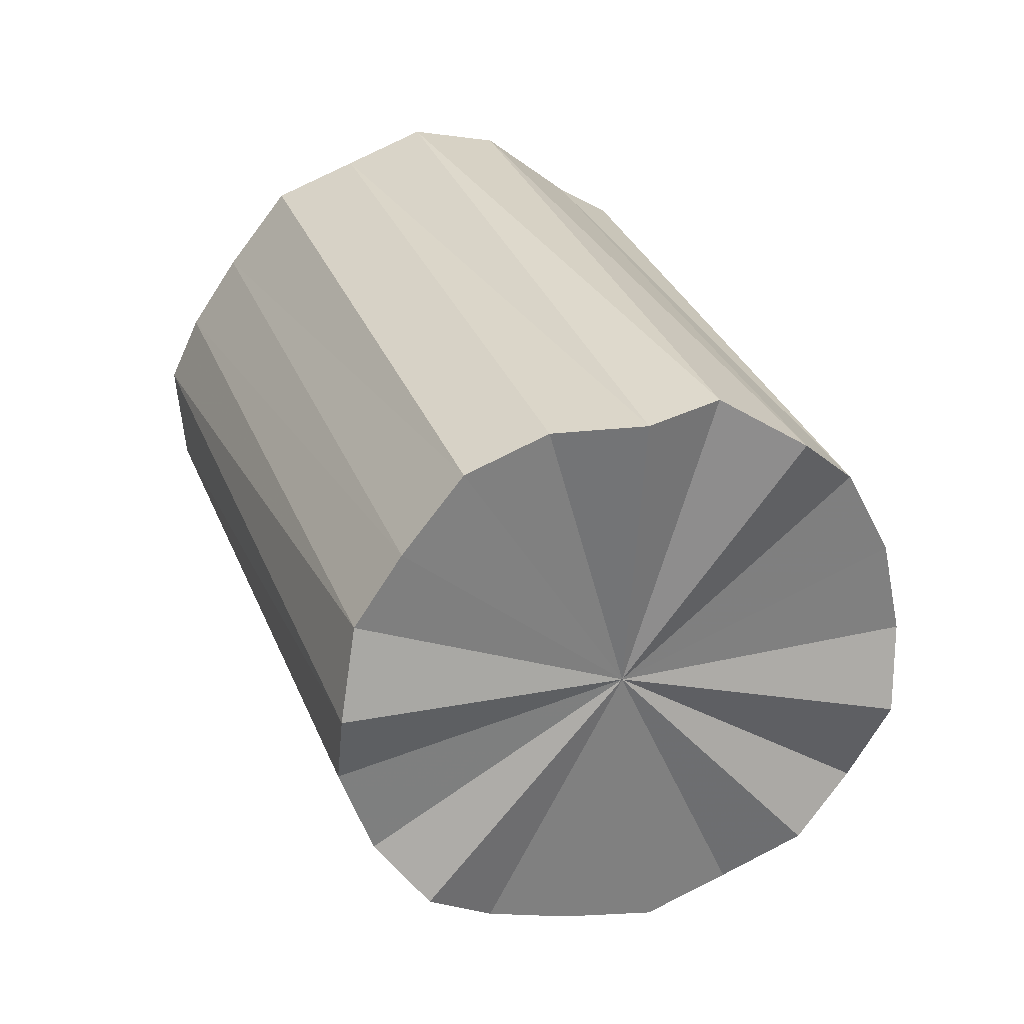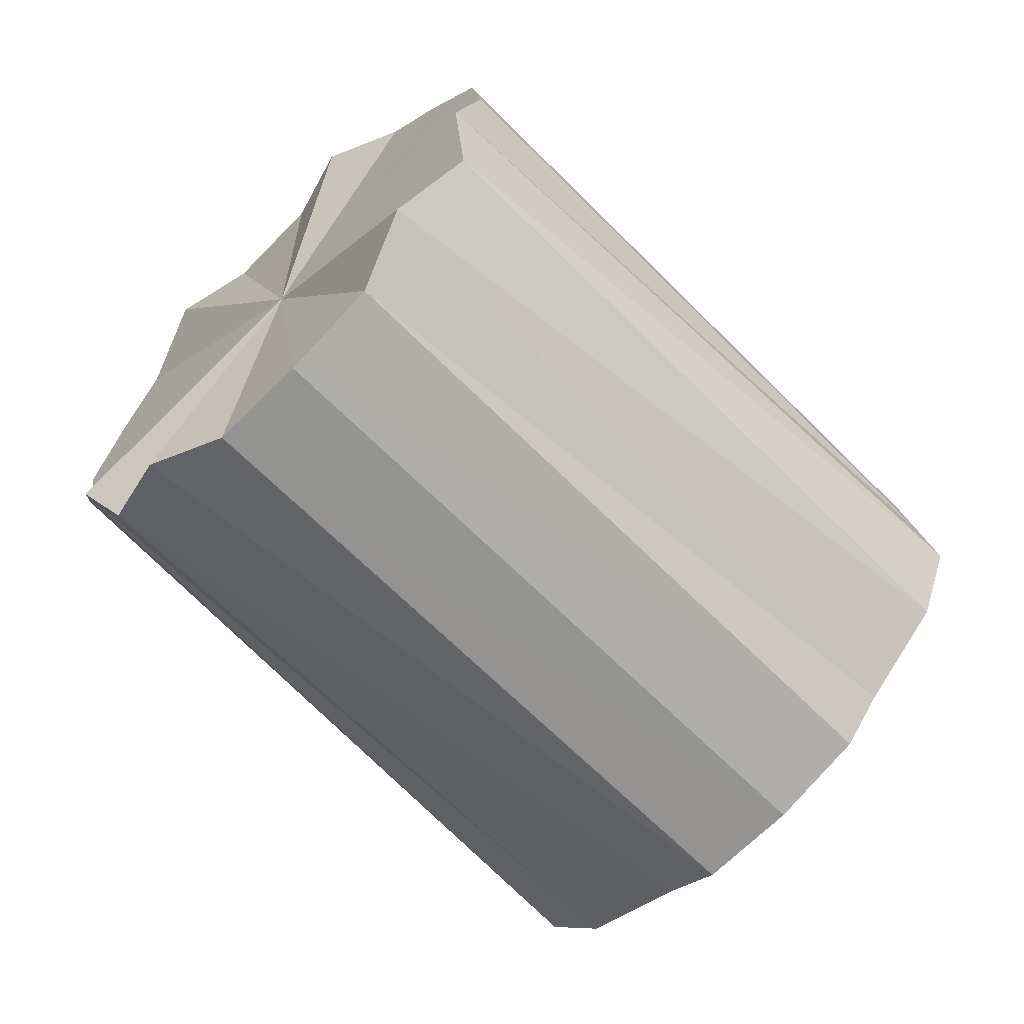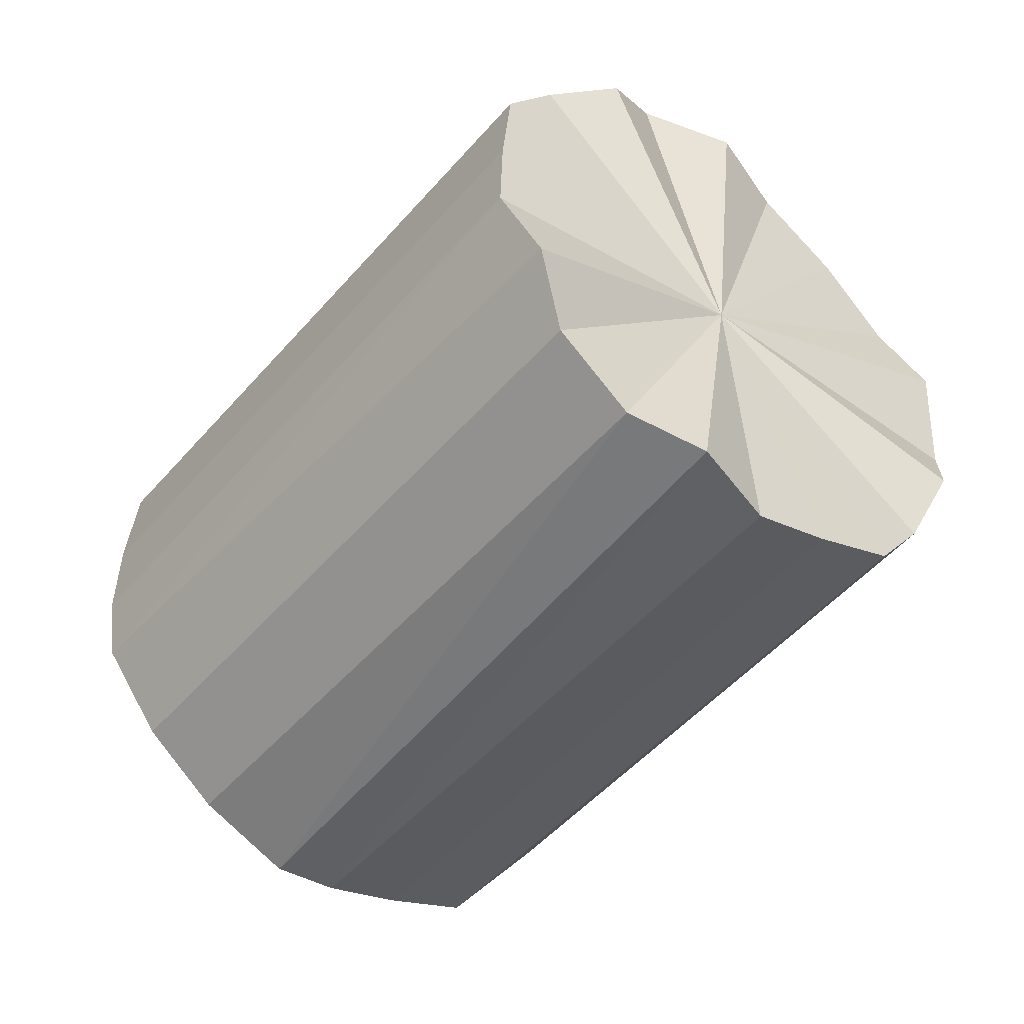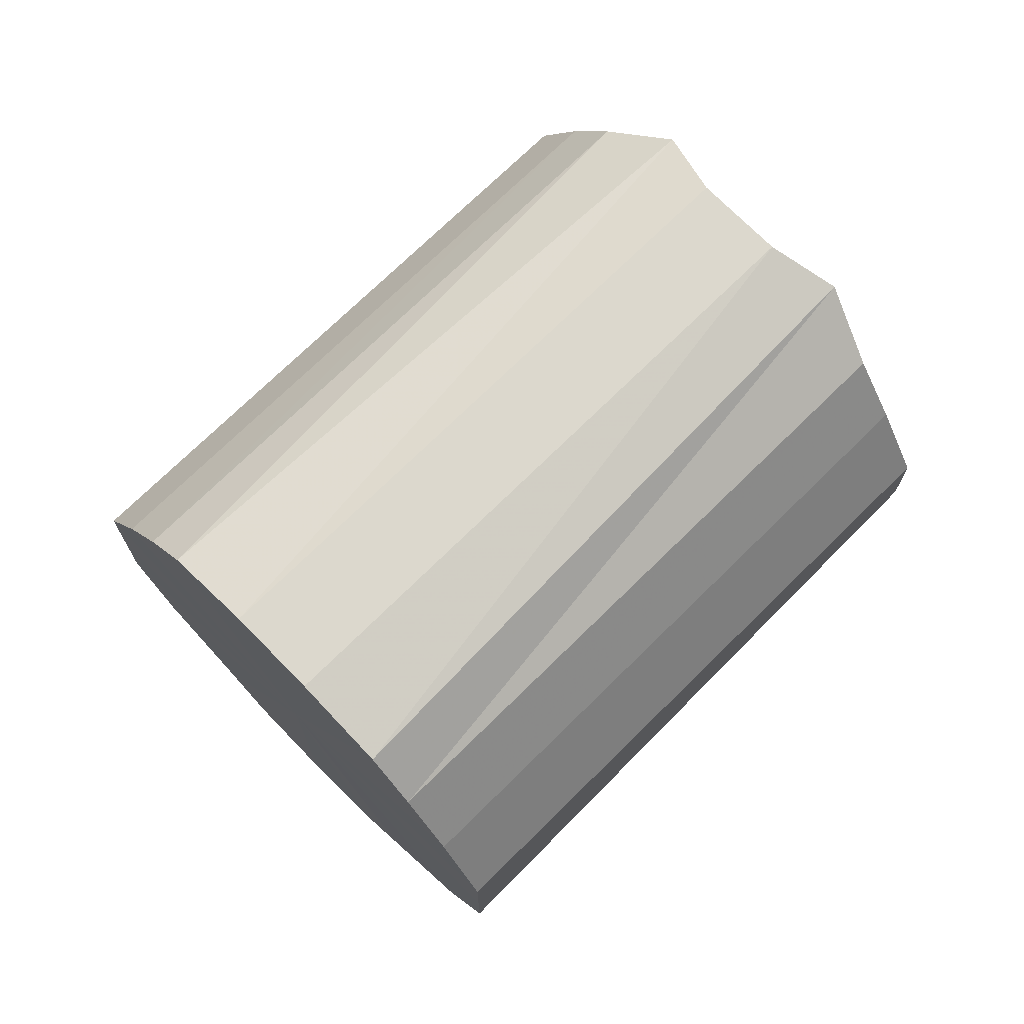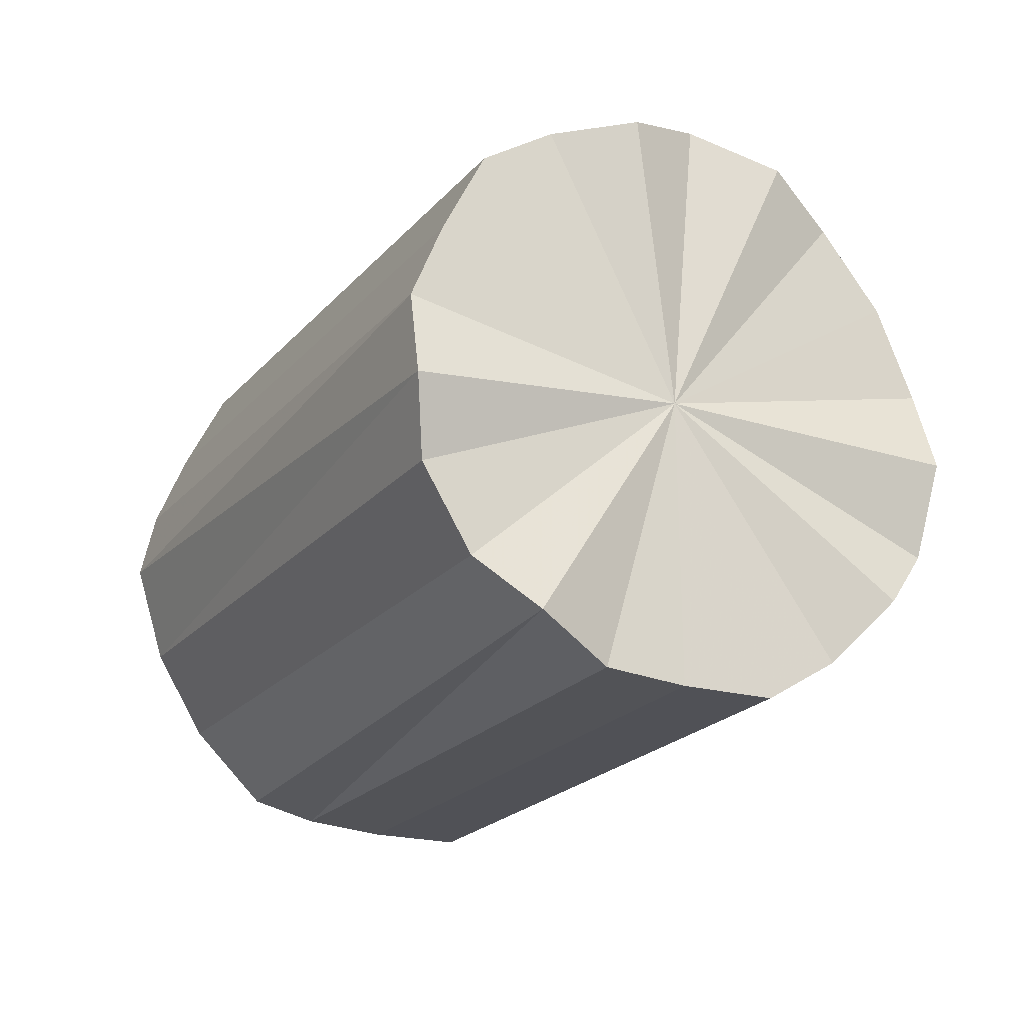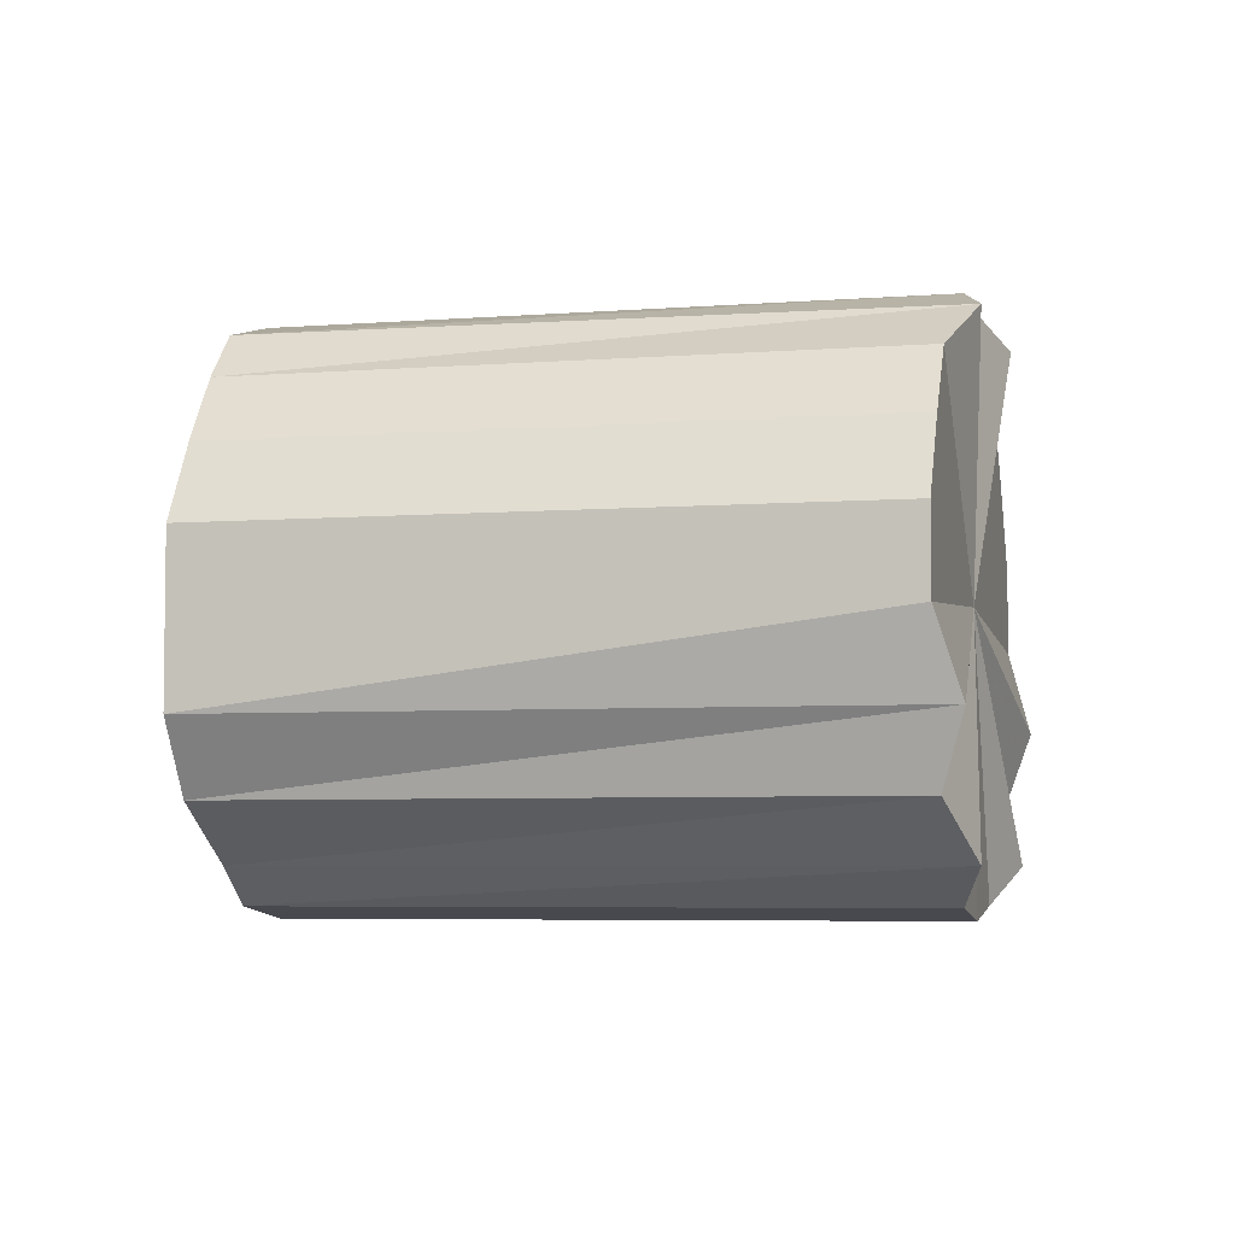
<metadata>
{"format":"obj","ext":"obj","renderer":"f3d","projection":"perspective","resolution":1024,"background":"white","views":[{"elev":78.1,"azim":63.4,"up":"+Y"},{"elev":17.8,"azim":172.9,"up":"+Y"},{"elev":16.3,"azim":28.4,"up":"+Y"},{"elev":72.5,"azim":0.4,"up":"+Z"},{"elev":32.5,"azim":49.0,"up":"+Y"},{"elev":-5.2,"azim":59.1,"up":"+Z"}]}
</metadata>
<code>
o 24837
v 2222 1871 14.32
v 2222 1871 14.32
v 2222 1871 14.32
v 2222 1871 14.33
v 2222 1871 14.32
v 2222 1871 14.32
v 2222 1871 14.32
v 2222 1871 14.35
v 2222 1871 14.33
v 2222 1871 14.33
v 2222 1871 14.33
v 2222 1871 14.37
v 2222 1871 14.35
v 2222 1871 14.35
v 2222 1871 14.35
v 2222 1871 14.39
v 2222 1871 14.37
v 2222 1871 14.37
v 2222 1871 14.37
v 2222 1871 14.42
v 2222 1871 14.39
v 2222 1871 14.39
v 2222 1871 14.39
v 2222 1871 14.44
v 2222 1871 14.42
v 2222 1871 14.42
v 2222 1871 14.42
v 2222 1871 14.46
v 2222 1871 14.44
v 2222 1871 14.44
v 2222 1871 14.44
v 2222 1871 14.48
v 2222 1871 14.46
v 2222 1871 14.46
v 2222 1871 14.46
v 2222 1871 14.48
v 2222 1871 14.48
v 2222 1871 14.48
v 2222 1871 14.48
v 2222 1871 14.48
v 2222 1871 14.48
v 2222 1871 14.48
v 2222 1871 14.32
v 2222 1871 14.32
v 2222 1871 14.32
v 2222 1871 14.33
v 2222 1871 14.33
v 2222 1871 14.32
v 2222 1871 14.32
v 2222 1871 14.33
v 2222 1871 14.32
v 2222 1871 14.35
v 2222 1871 14.35
v 2222 1871 14.35
v 2222 1871 14.33
v 2222 1871 14.37
v 2222 1871 14.35
v 2222 1871 14.37
v 2222 1871 14.37
v 2222 1871 14.39
v 2222 1871 14.37
v 2222 1871 14.42
v 2222 1871 14.39
v 2222 1871 14.39
v 2222 1871 14.39
v 2222 1871 14.44
v 2222 1871 14.42
v 2222 1871 14.46
v 2222 1871 14.44
v 2222 1871 14.42
v 2222 1871 14.42
v 2222 1871 14.48
v 2222 1871 14.46
v 2222 1871 14.48
v 2222 1871 14.48
v 2222 1871 14.44
v 2222 1871 14.44
v 2222 1871 14.48
v 2222 1871 14.48
v 2222 1871 14.48
v 2222 1871 14.48
v 2222 1871 14.46
v 2222 1871 14.46
v 2222 1871 14.48
v 2222 1871 14.4
v 2222 1871 14.32
v 2222 1871 14.32
v 2222 1871 14.33
v 2222 1871 14.32
v 2222 1871 14.35
v 2222 1871 14.33
v 2222 1871 14.37
v 2222 1871 14.35
v 2222 1871 14.39
v 2222 1871 14.37
v 2222 1871 14.42
v 2222 1871 14.39
v 2222 1871 14.44
v 2222 1871 14.42
v 2222 1871 14.46
v 2222 1871 14.44
v 2222 1871 14.48
v 2222 1871 14.46
v 2222 1871 14.48
v 2222 1871 14.48
v 2222 1871 14.48
v 2222 1871 14.4
v 2222 1871 14.32
v 2222 1871 14.32
v 2222 1871 14.32
v 2222 1871 14.33
v 2222 1871 14.33
v 2222 1871 14.35
v 2222 1871 14.35
v 2222 1871 14.37
v 2222 1871 14.37
v 2222 1871 14.39
v 2222 1871 14.39
v 2222 1871 14.42
v 2222 1871 14.42
v 2222 1871 14.44
v 2222 1871 14.44
v 2222 1871 14.46
v 2222 1871 14.46
v 2222 1871 14.48
v 2222 1871 14.48
v 2222 1871 14.48
v 2222 1871 14.48
f 1 2 3
f 2 4 5
f 6 1 7
f 4 8 9
f 10 6 11
f 8 12 13
f 14 10 15
f 12 16 17
f 18 14 19
f 16 20 21
f 22 18 23
f 20 24 25
f 26 22 27
f 24 28 29
f 30 26 31
f 28 32 33
f 34 30 35
f 32 36 37
f 38 34 39
f 36 40 41
f 40 38 42
f 43 44 45
f 45 46 47
f 48 49 43
f 50 51 48
f 47 52 53
f 54 55 50
f 56 57 54
f 53 58 59
f 60 61 56
f 62 63 60
f 59 64 65
f 66 67 62
f 68 69 66
f 65 70 71
f 72 73 68
f 74 75 72
f 71 76 77
f 78 79 74
f 80 81 78
f 77 82 83
f 83 84 80
f 85 86 87
f 85 88 86
f 85 87 89
f 85 90 88
f 85 89 91
f 85 92 90
f 85 91 93
f 85 94 92
f 85 93 95
f 85 96 94
f 85 95 97
f 85 98 96
f 85 97 99
f 85 100 98
f 85 99 101
f 85 102 100
f 85 101 103
f 85 104 102
f 85 103 105
f 85 106 104
f 85 105 106
f 107 108 109
f 107 110 108
f 107 109 111
f 107 112 110
f 107 111 113
f 107 114 112
f 107 113 115
f 107 116 114
f 107 115 117
f 107 118 116
f 107 117 119
f 107 120 118
f 107 119 121
f 107 122 120
f 107 121 123
f 107 124 122
f 107 123 125
f 107 126 124
f 107 125 127
f 107 128 126
f 107 127 128

</code>
